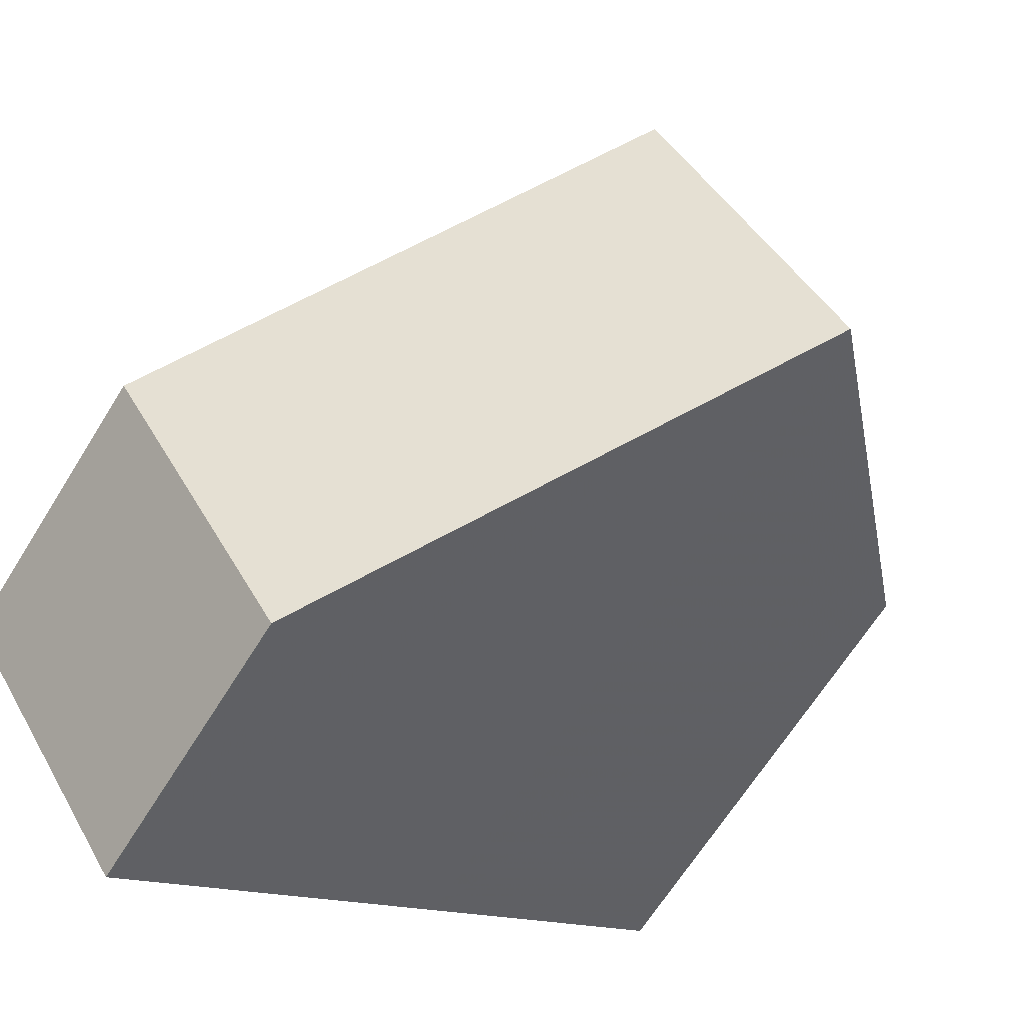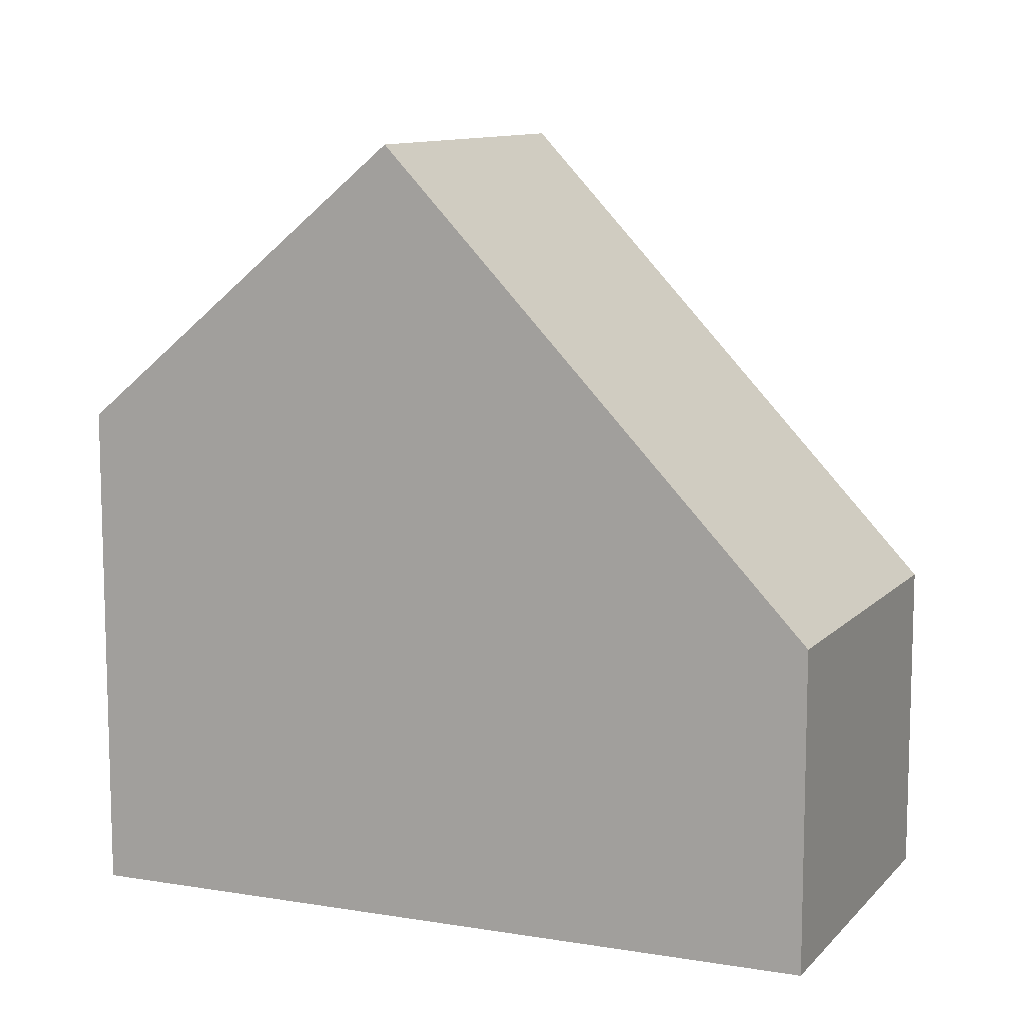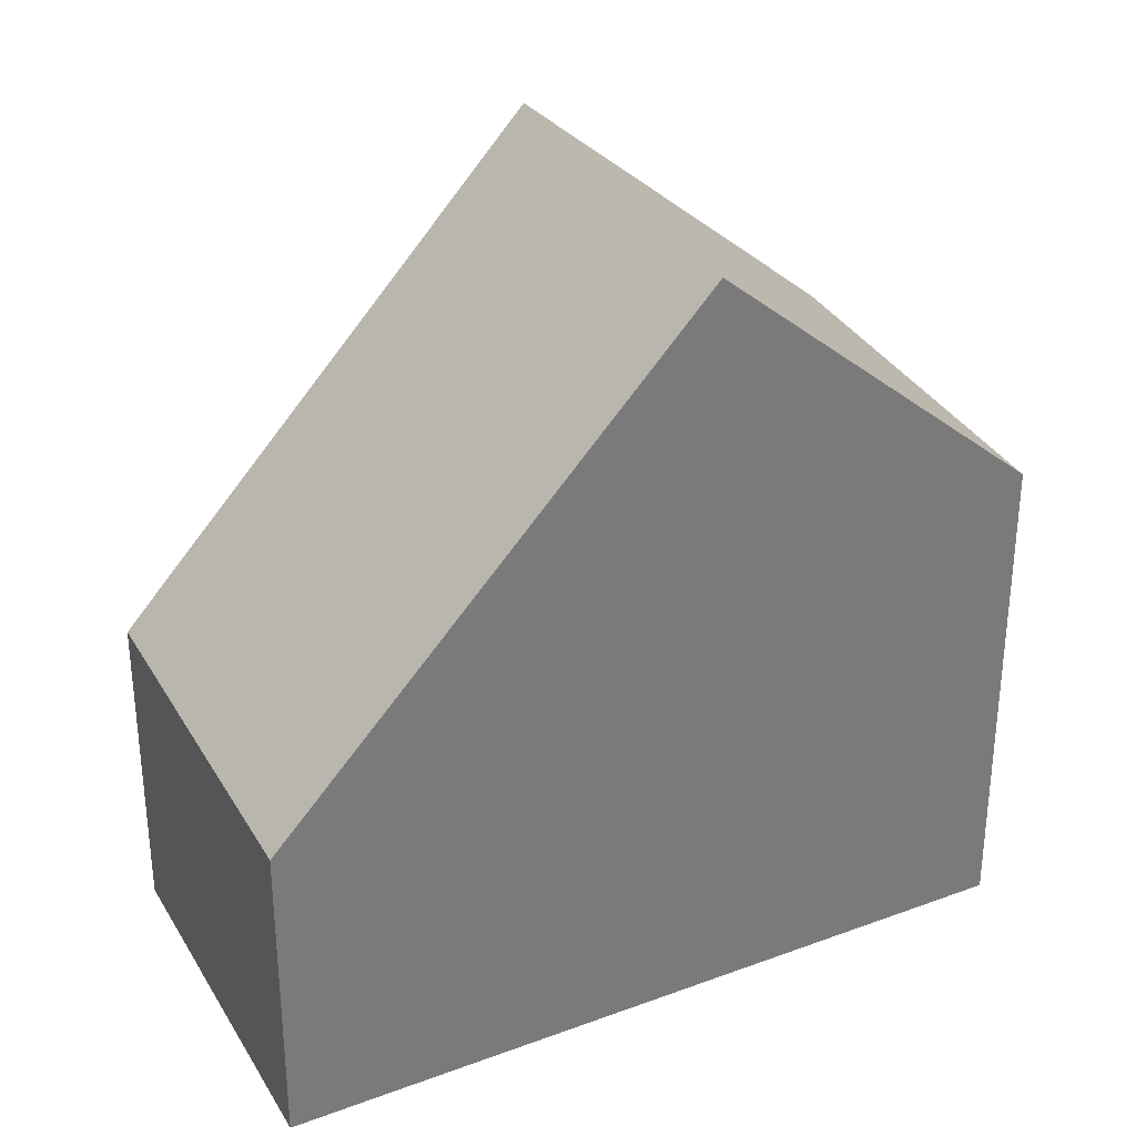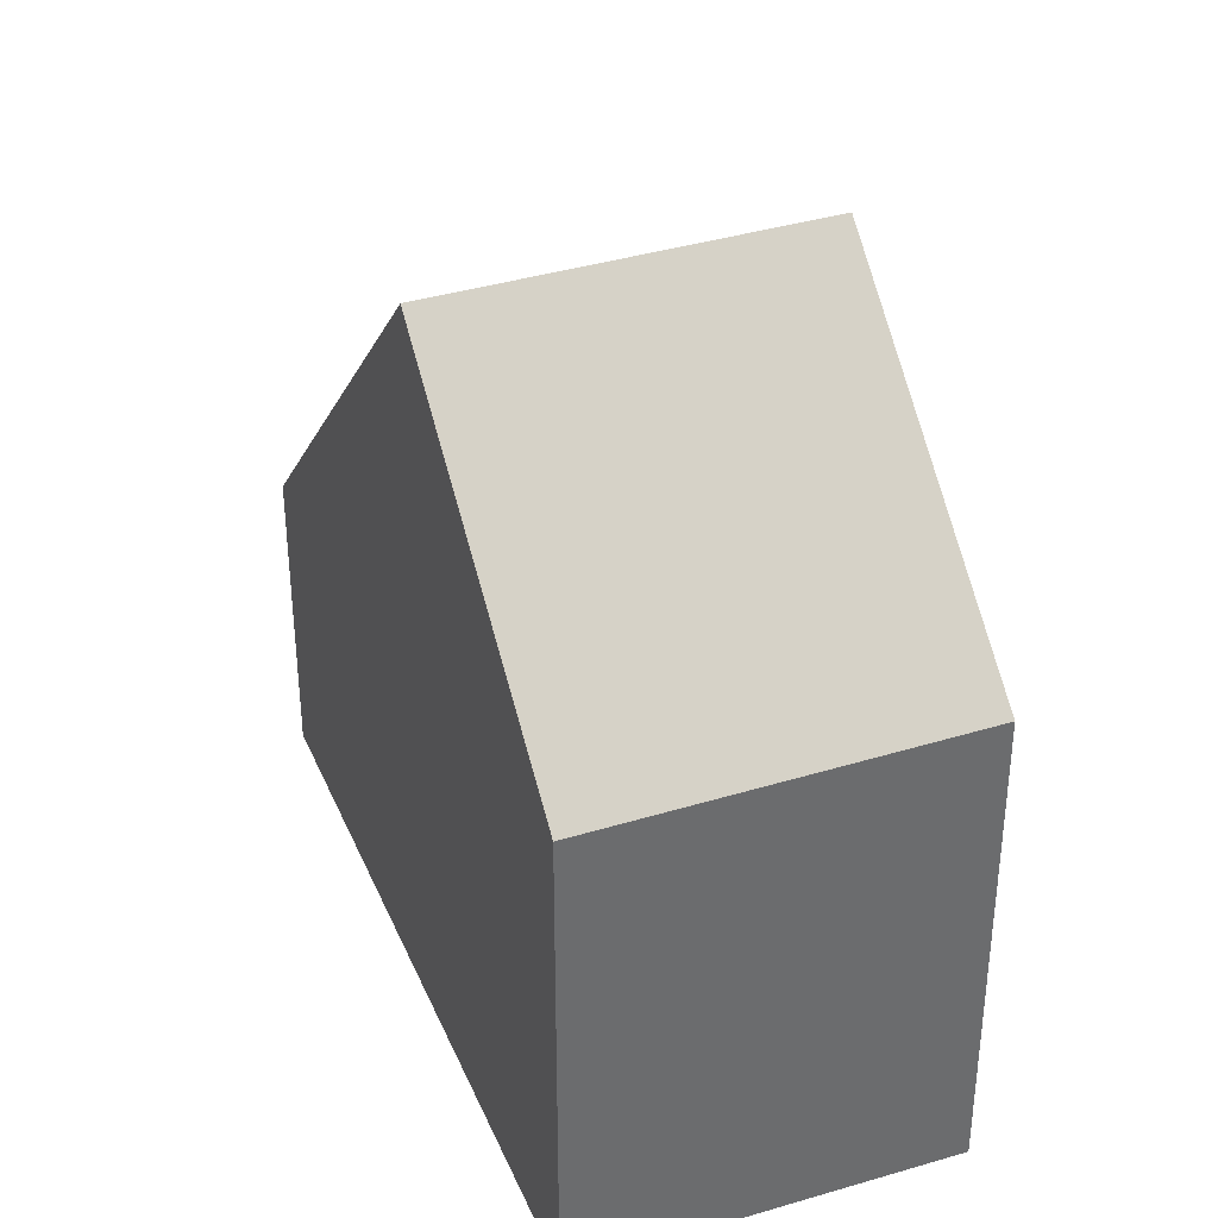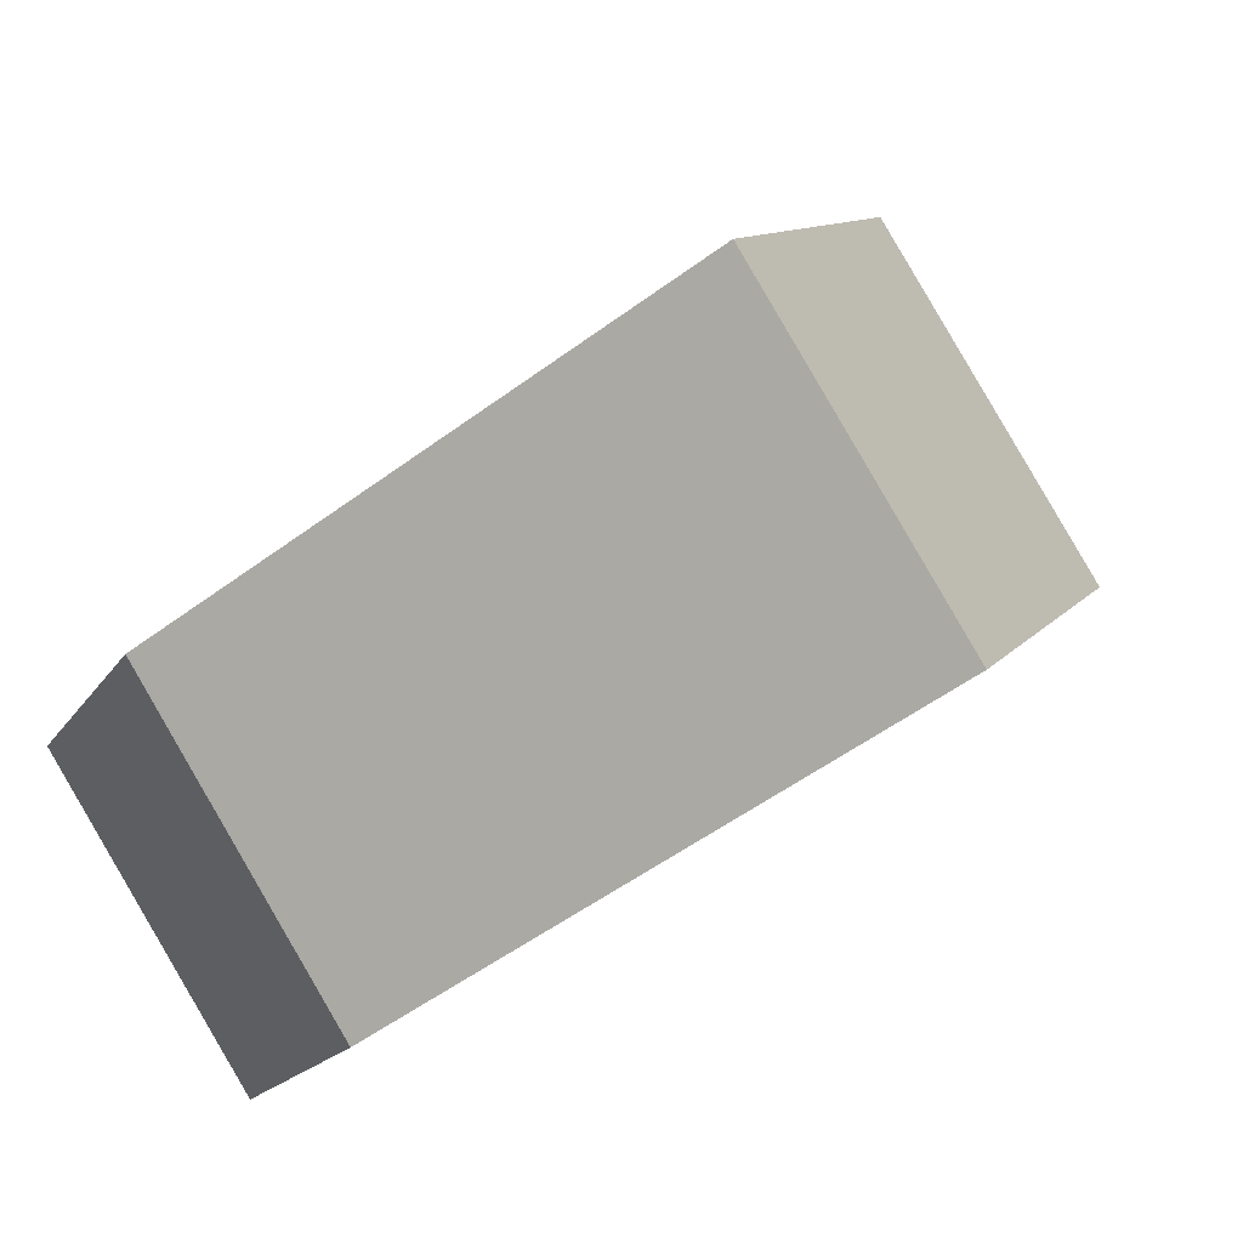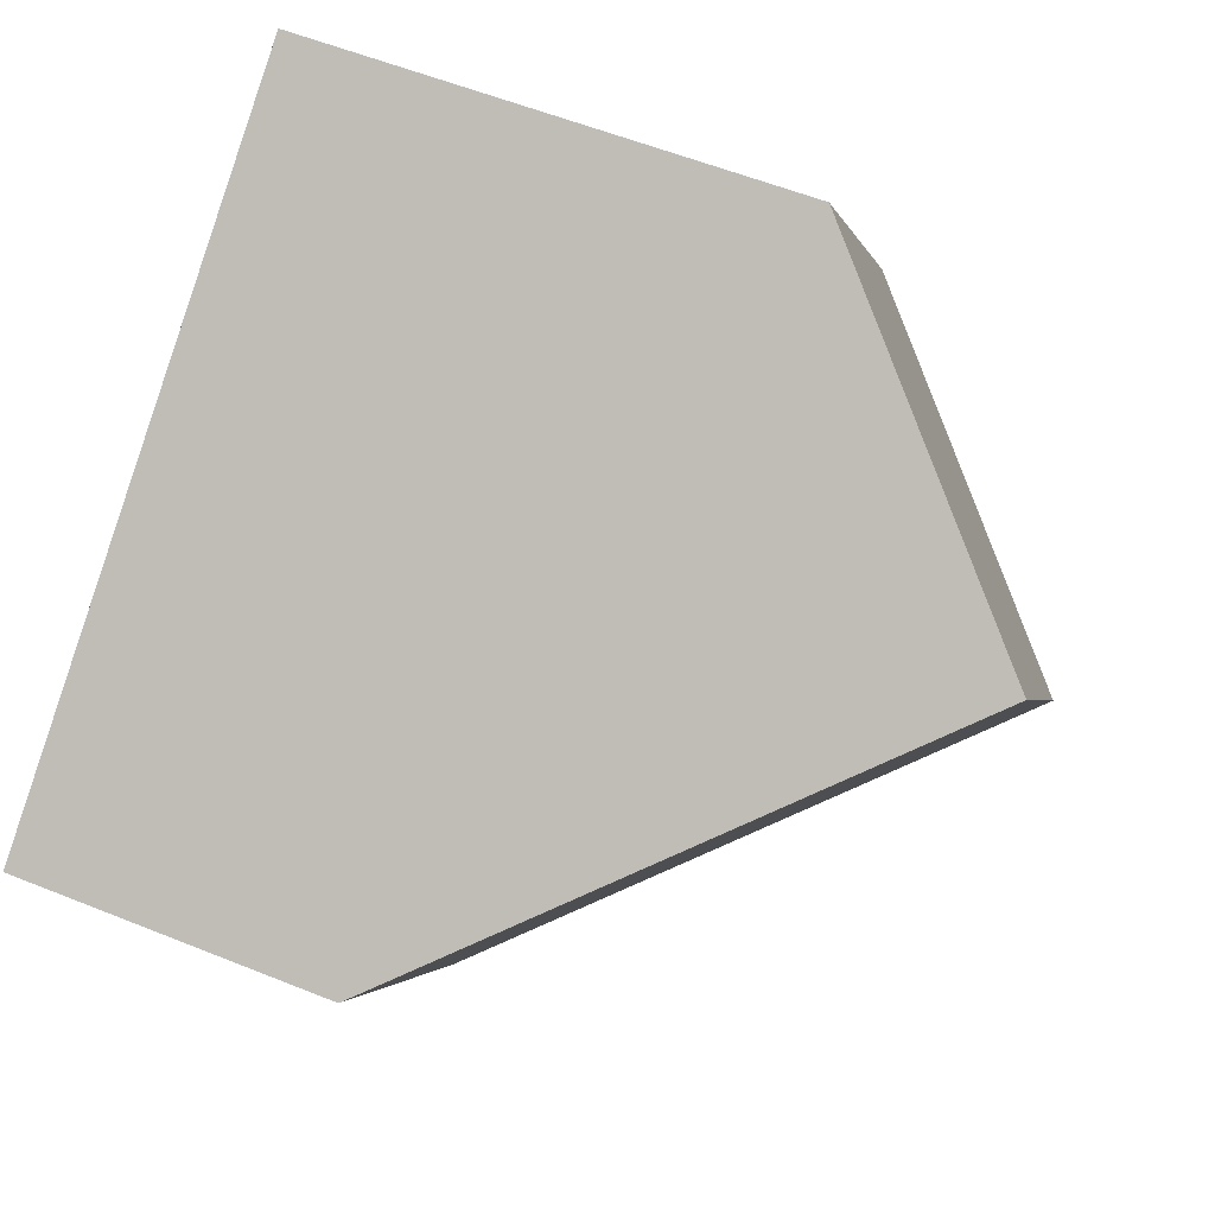
<metadata>
{"format":"obj","ext":"obj","renderer":"f3d","projection":"perspective","resolution":1024,"background":"white","views":[{"elev":-66.6,"azim":-32.0,"up":"+Y"},{"elev":10.9,"azim":-123.0,"up":"+Z"},{"elev":33.4,"azim":6.8,"up":"+Z"},{"elev":37.7,"azim":102.6,"up":"+Z"},{"elev":-17.3,"azim":-21.8,"up":"+Y"},{"elev":57.0,"azim":-67.2,"up":"+Y"}]}
</metadata>
<code>
v -562.1 -1746 4.91
v -560 -1749 4.866
v -568.3 -1750 3.164
v -566.2 -1754 3.128
v -564.8 -1748 7.69
v -562.7 -1751 7.655
v -562.1 -1746 4.909
v -564.8 -1748 7.689
v -562.1 -1746 4.965
v -560.1 -1749 4.931
v -562.2 -1746 4.965
v -562.7 -1751 7.655
v -564.8 -1748 7.69
v -564.8 -1748 7.689
v -568.3 -1750 3.163
v -565.7 -1749 6.525
v -565.7 -1749 6.525
v -563.6 -1752 6.502
v -568.3 -1750 3.19
v -568.2 -1750 3.189
v -566.2 -1754 3.154
v -562.7 -1751 7.655
v -560.1 -1749 4.931
v -560 -1749 4.866
v -562.7 -1751 7.655
v -563.6 -1752 6.502
v -566.3 -1754 3.128
v -566.2 -1754 3.154
v -562.1 -1746 4.909
v -562.1 -1746 4.91
v -562.1 -1746 0
v -562.1 -1746 0
v -560.1 -1749 4.931
v -560 -1749 4.866
v -560 -1749 0
v -560.1 -1749 0
v -568.3 -1750 3.19
v -568.3 -1750 3.164
v -568.3 -1750 0
v -568.3 -1750 0
v -566.3 -1754 3.128
v -566.2 -1754 3.128
v -566.2 -1754 0
v -566.3 -1754 0
v -562.2 -1746 4.965
v -564.8 -1748 7.69
v -564.8 -1748 0
v -562.2 -1746 -8.882e-16
v -560 -1749 4.866
v -562.1 -1746 4.909
v -562.1 -1746 0
v -560 -1749 0
v -562.7 -1751 7.655
v -560.1 -1749 4.931
v -560.1 -1749 0
v -562.7 -1751 0
v -562.1 -1746 4.91
v -562.2 -1746 4.965
v -562.2 -1746 -8.882e-16
v -562.1 -1746 0
v -563.6 -1752 6.502
v -562.7 -1751 7.655
v -562.7 -1751 0
v -563.6 -1752 0
v -568.3 -1750 3.164
v -568.3 -1750 3.163
v -568.3 -1750 4.441e-16
v -568.3 -1750 0
v -564.8 -1748 7.69
v -565.7 -1749 6.525
v -565.7 -1749 0
v -564.8 -1748 0
v -566.2 -1754 3.154
v -563.6 -1752 6.502
v -563.6 -1752 0
v -566.2 -1754 0
v -565.7 -1749 6.525
v -568.3 -1750 3.19
v -568.3 -1750 0
v -565.7 -1749 0
v -566.2 -1754 3.128
v -566.2 -1754 3.154
v -566.2 -1754 0
v -566.2 -1754 0
v -560 -1749 4.866
v -560 -1749 4.866
v -560 -1749 0
v -560 -1749 0
v -568.3 -1750 3.163
v -566.3 -1754 3.128
v -566.3 -1754 0
v -568.3 -1750 4.441e-16
v -568.3 -1750 0
v -562.1 -1746 0
v -560 -1749 0
v -566.2 -1754 0
f 9 8 5 11
f 23 10 6 22
f 24 2 10 23
f 11 1 7 9
f 17 13 14 16
f 25 12 18 26
f 20 15 3 19
f 28 21 4 27
f 19 17 16 20
f 26 18 21 28
f 22 8 9 23
f 23 9 7 24
f 26 16 14 25
f 27 15 20 28
f 28 20 16 26
f 30 31 32 29
f 34 35 36 33
f 38 39 40 37
f 42 43 44 41
f 46 47 48 45
f 50 51 52 49
f 54 55 56 53
f 58 59 60 57
f 62 63 64 61
f 66 67 68 65
f 70 71 72 69
f 74 75 76 73
f 78 79 80 77
f 82 83 84 81
f 86 87 88 85
f 90 91 92 89
f 94 95 96 93

</code>
